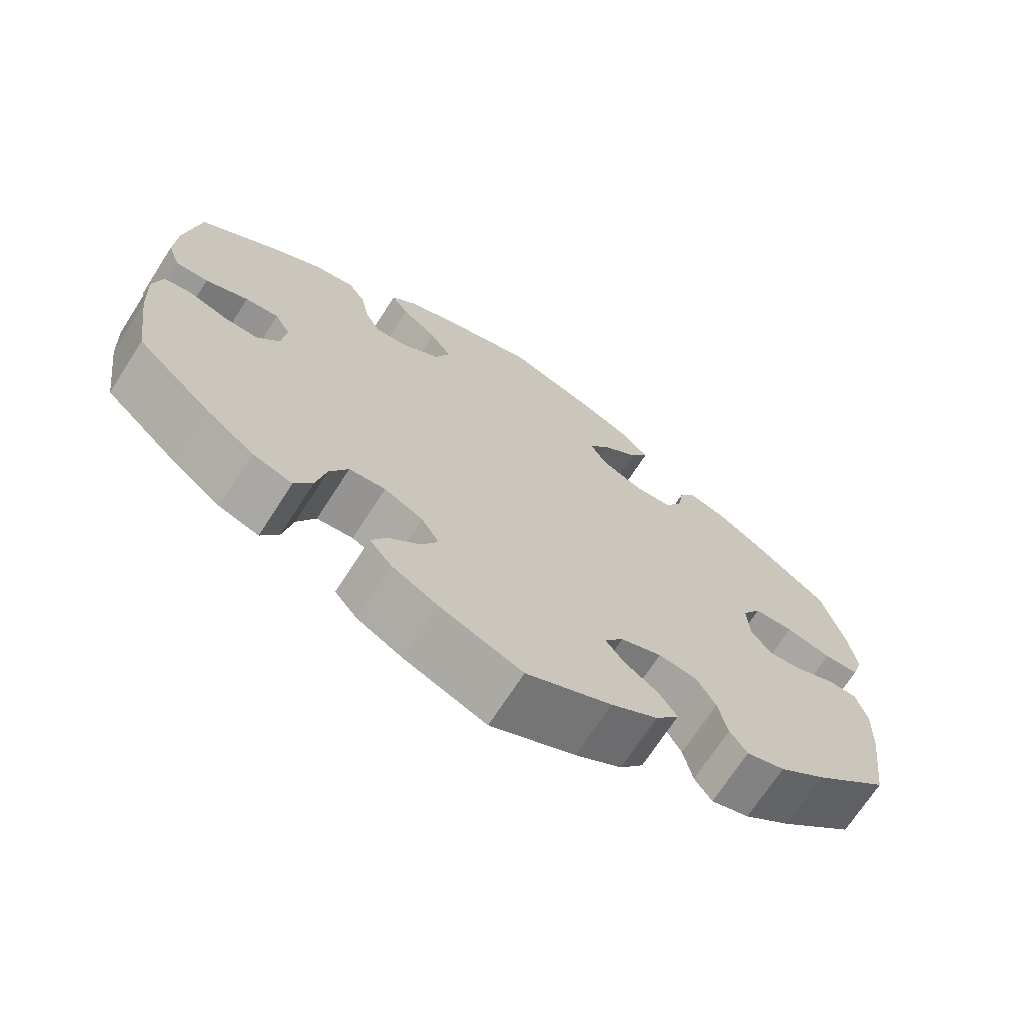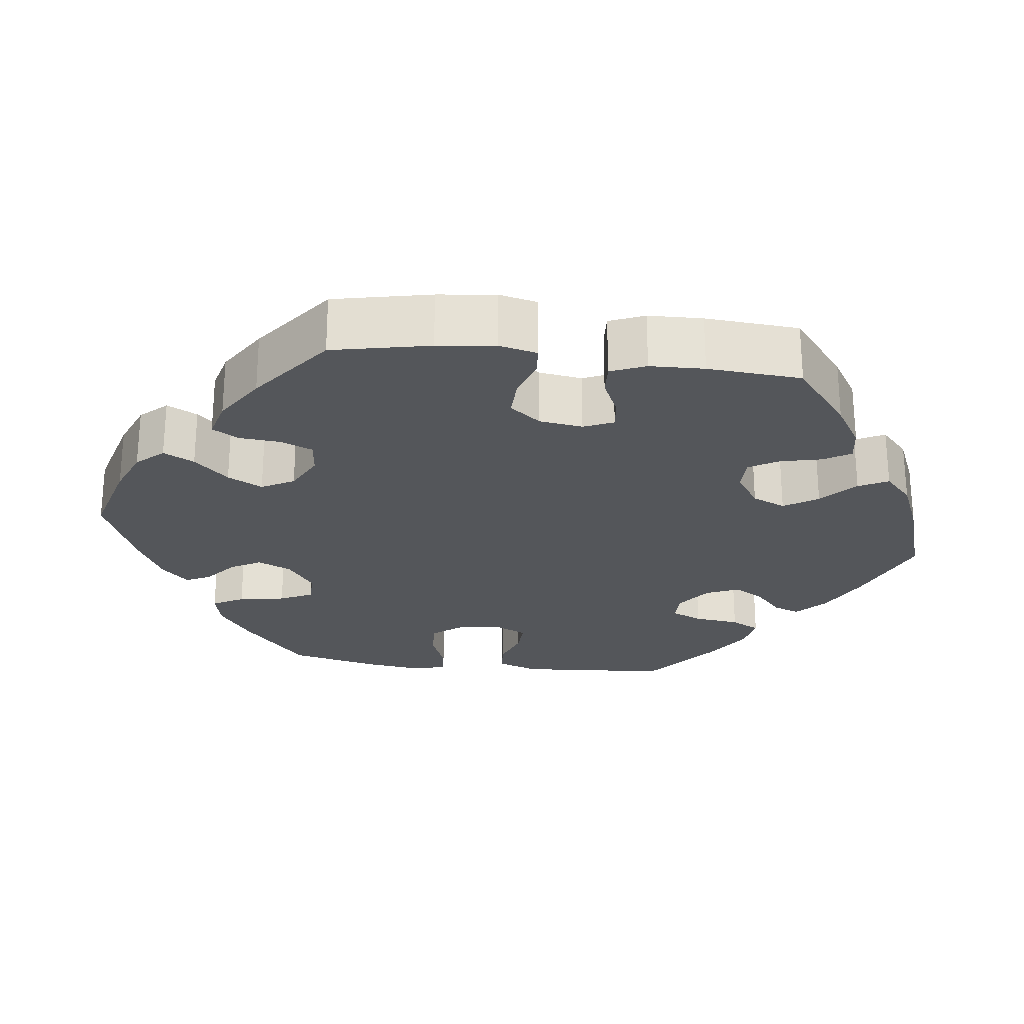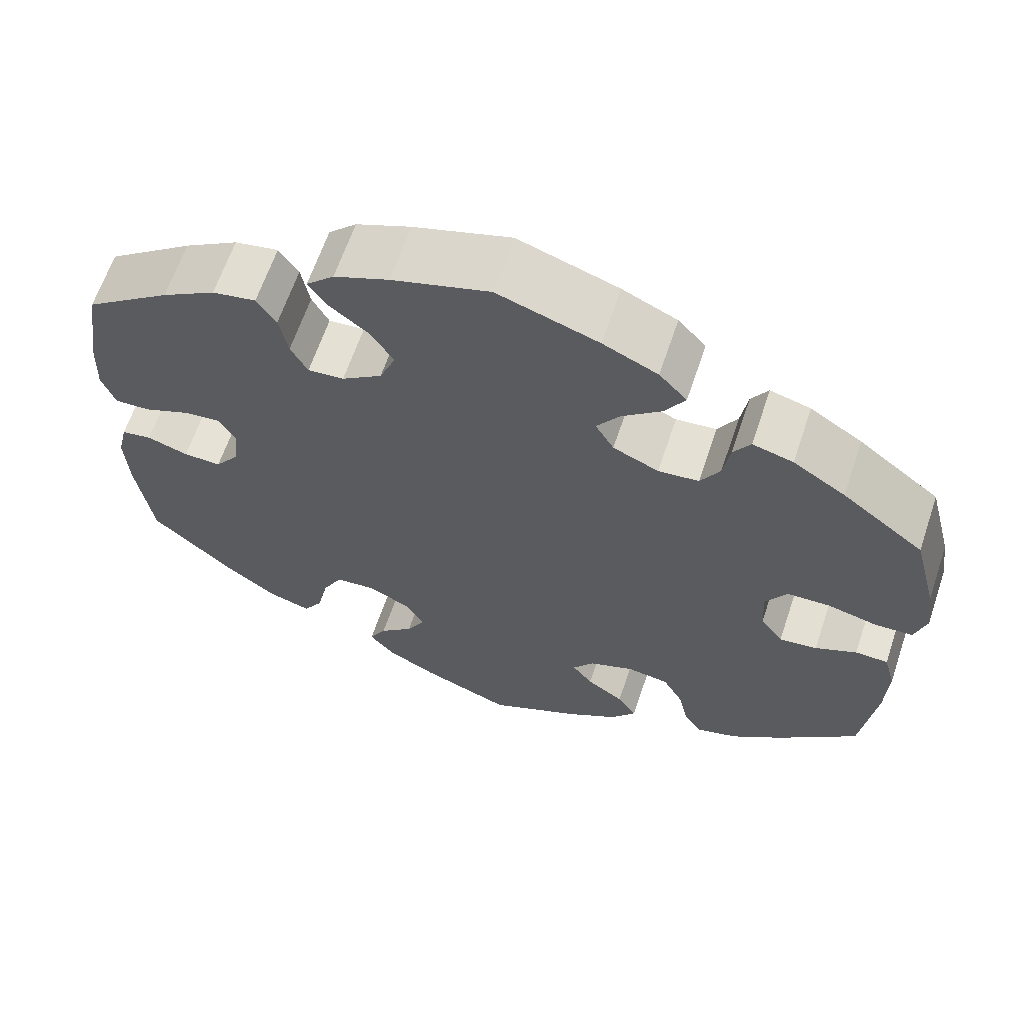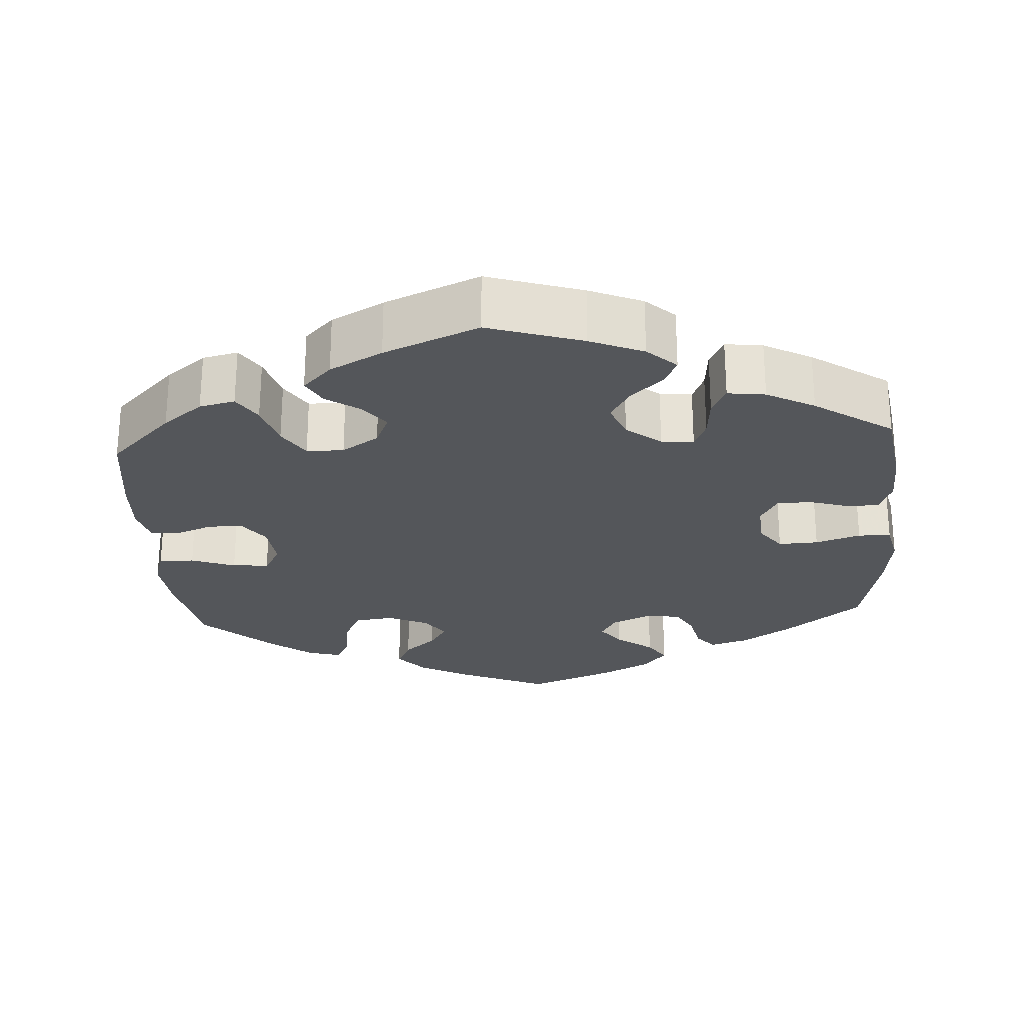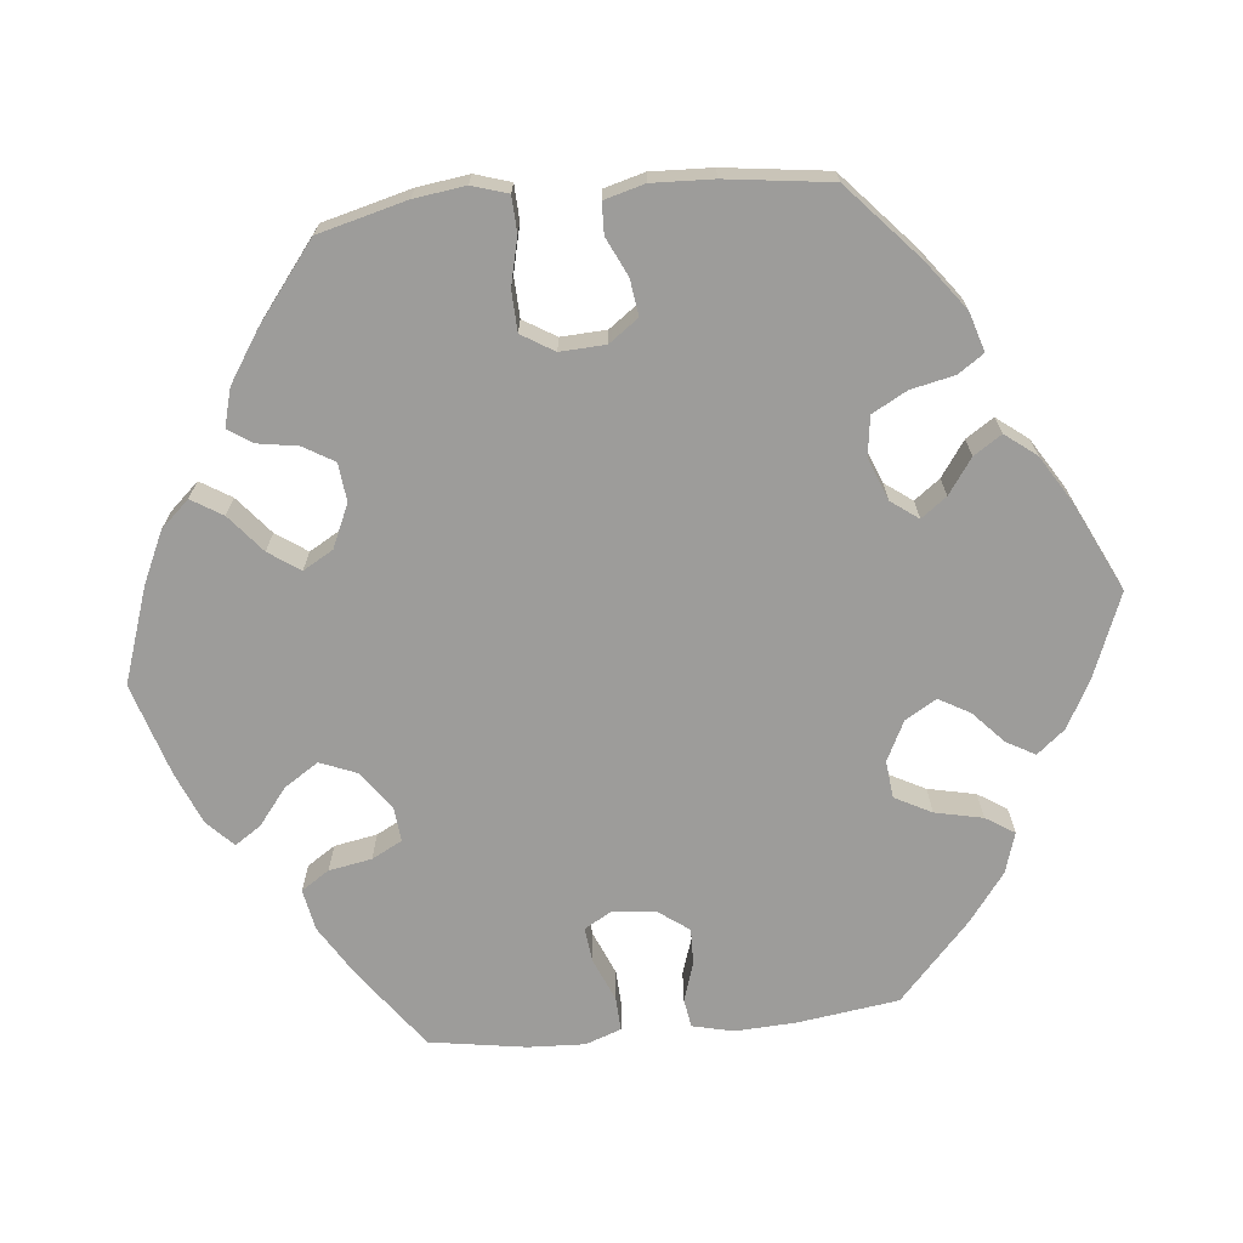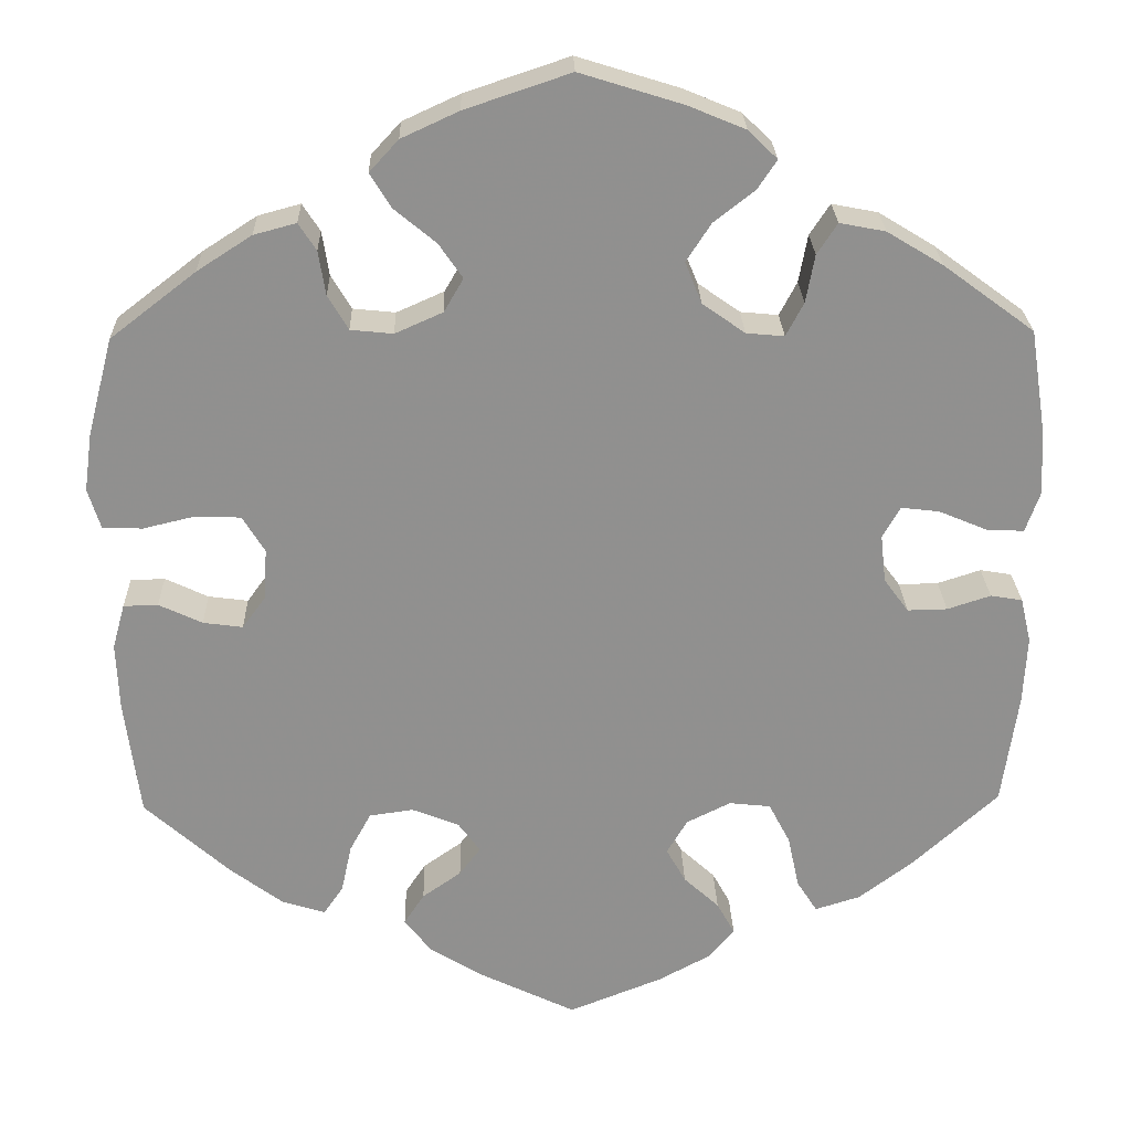
<metadata>
{"format":"obj","ext":"obj","renderer":"f3d","projection":"perspective","resolution":1024,"background":"white","views":[{"elev":-70.1,"azim":-32.8,"up":"+Z"},{"elev":-25.1,"azim":143.0,"up":"+Y"},{"elev":63.8,"azim":18.6,"up":"+Z"},{"elev":-25.7,"azim":123.9,"up":"+Y"},{"elev":-70.1,"azim":95.7,"up":"+Y"},{"elev":24.5,"azim":178.4,"up":"+Z"}]}
</metadata>
<code>
v 0.405 0.07 -0.374
v 0.345 0.07 -0.419
v 0.296 0.07 -0.434
v 0.274 0.07 -0.402
v 0.262 0.07 -0.347
v 0.238 0.07 -0.303
v 0.188 0.07 -0.296
v 0.135 0.07 -0.317
v 0.11 0.07 -0.351
v 0.134 0.07 -0.383
v 0.178 0.07 -0.414
v 0.201 0.07 -0.449
v 0.171 0.07 -0.488
v 0.111 0.07 -0.525
v 0.001 0.07 -0.578
v -0.105 0.07 -0.536
v -0.164 0.07 -0.504
v -0.193 0.07 -0.469
v -0.173 0.07 -0.433
v -0.133 0.07 -0.396
v -0.111 0.07 -0.357
v -0.134 0.07 -0.318
v -0.184 0.07 -0.293
v -0.231 0.07 -0.298
v -0.255 0.07 -0.344
v -0.268 0.07 -0.404
v -0.291 0.07 -0.44
v -0.342 0.07 -0.424
v -0.403 0.07 -0.378
v -0.5 0.07 -0.289
v -0.518 0.07 -0.162
v -0.522 0.07 -0.085
v -0.51 0.07 -0.034
v -0.474 0.07 -0.028
v -0.425 0.07 -0.044
v -0.38 0.07 -0.045
v -0.352 0.07 -0.007
v -0.346 0.07 0.047
v -0.366 0.07 0.082
v -0.409 0.07 0.077
v -0.464 0.07 0.054
v -0.506 0.07 0.052
v -0.522 0.07 0.097
v -0.519 0.07 0.168
v -0.5 0.07 0.289
v -0.398 0.07 0.364
v -0.334 0.07 0.403
v -0.282 0.07 0.413
v -0.259 0.07 0.378
v -0.249 0.07 0.324
v -0.229 0.07 0.286
v -0.186 0.07 0.29
v -0.138 0.07 0.324
v -0.119 0.07 0.371
v -0.147 0.07 0.414
v -0.193 0.07 0.45
v -0.215 0.07 0.483
v -0.182 0.07 0.515
v -0.117 0.07 0.542
v -0.001 0.07 0.578
v 0.118 0.07 0.538
v 0.183 0.07 0.508
v 0.216 0.07 0.472
v 0.192 0.07 0.433
v 0.145 0.07 0.394
v 0.118 0.07 0.355
v 0.14 0.07 0.317
v 0.194 0.07 0.293
v 0.242 0.07 0.298
v 0.265 0.07 0.337
v 0.273 0.07 0.387
v 0.293 0.07 0.418
v 0.341 0.07 0.405
v 0.403 0.07 0.365
v 0.5 0.07 0.29
v 0.529 0.07 0.179
v 0.538 0.07 0.114
v 0.524 0.07 0.069
v 0.479 0.07 0.067
v 0.42 0.07 0.081
v 0.369 0.07 0.079
v 0.344 0.07 0.038
v 0.347 0.07 -0.019
v 0.374 0.07 -0.056
v 0.419 0.07 -0.05
v 0.468 0.07 -0.027
v 0.507 0.07 -0.028
v 0.521 0.07 -0.079
v 0.518 0.07 -0.156
v 0.501 0.07 -0.288
v 0.405 0 -0.374
v 0.345 0 -0.419
v 0.296 0 -0.434
v 0.274 0 -0.402
v 0.262 0 -0.347
v 0.238 0 -0.303
v 0.188 0 -0.296
v 0.135 0 -0.317
v 0.11 0 -0.351
v 0.134 0 -0.383
v 0.178 0 -0.414
v 0.201 0 -0.449
v 0.171 0 -0.488
v 0.111 0 -0.525
v 0.001 0 -0.578
v -0.105 0 -0.536
v -0.164 0 -0.504
v -0.193 0 -0.469
v -0.173 0 -0.433
v -0.133 0 -0.396
v -0.111 0 -0.357
v -0.134 0 -0.318
v -0.184 0 -0.293
v -0.231 0 -0.298
v -0.255 0 -0.344
v -0.268 0 -0.404
v -0.291 0 -0.44
v -0.342 0 -0.424
v -0.403 0 -0.378
v -0.5 0 -0.289
v -0.518 0 -0.162
v -0.522 0 -0.085
v -0.51 0 -0.034
v -0.474 0 -0.028
v -0.425 0 -0.044
v -0.38 0 -0.045
v -0.352 0 -0.007
v -0.346 0 0.047
v -0.366 0 0.082
v -0.409 0 0.077
v -0.464 0 0.054
v -0.506 0 0.052
v -0.522 0 0.097
v -0.519 0 0.168
v -0.5 0 0.289
v -0.398 0 0.364
v -0.334 0 0.403
v -0.282 0 0.413
v -0.259 0 0.378
v -0.249 0 0.324
v -0.229 0 0.286
v -0.186 0 0.29
v -0.138 0 0.324
v -0.119 0 0.371
v -0.147 0 0.414
v -0.193 0 0.45
v -0.215 0 0.483
v -0.182 0 0.515
v -0.117 0 0.542
v -0.001 0 0.578
v 0.118 0 0.538
v 0.183 0 0.508
v 0.216 0 0.472
v 0.192 0 0.433
v 0.145 0 0.394
v 0.118 0 0.355
v 0.14 0 0.317
v 0.194 0 0.293
v 0.242 0 0.298
v 0.265 0 0.337
v 0.273 0 0.387
v 0.293 0 0.418
v 0.341 0 0.405
v 0.403 0 0.365
v 0.5 0 0.29
v 0.529 0 0.179
v 0.538 0 0.114
v 0.524 0 0.069
v 0.479 0 0.067
v 0.42 0 0.081
v 0.369 0 0.079
v 0.344 0 0.038
v 0.347 0 -0.019
v 0.374 0 -0.056
v 0.419 0 -0.05
v 0.468 0 -0.027
v 0.507 0 -0.028
v 0.521 0 -0.079
v 0.518 0 -0.156
v 0.501 0 -0.288
f 85 86 87 88
f 84 85 88 89
f 77 78 79 80
f 77 80 81
f 76 77 81
f 75 76 81
f 74 75 81
f 73 74 81 82
f 70 71 72 73
f 69 70 73 82
f 62 63 64 65
f 62 65 66
f 61 62 66
f 60 61 66
f 59 60 66
f 58 59 66 67
f 55 56 57 58
f 54 55 58 67
f 47 48 49 50
f 47 50 51
f 46 47 51
f 45 46 51
f 44 45 51
f 43 44 51 52
f 40 41 42 43
f 39 40 43 52
f 32 33 34 35
f 32 35 36
f 31 32 36
f 30 31 36
f 29 30 36 37
f 25 26 27 28
f 24 25 28 29
f 17 18 19 20
f 17 20 21
f 16 17 21
f 15 16 21
f 14 15 21
f 13 14 21 22
f 10 11 12 13
f 9 10 13 22
f 2 3 4 5
f 2 5 6
f 1 2 6
f 84 89 90 1
f 68 69 82 83
f 54 67 68 83
f 53 54 83 84
f 38 39 52 53
f 37 38 53 84
f 24 29 37
f 23 24 37 84
f 8 9 22 23
f 7 8 23 84
f 6 7 84
f 1 6 84
f 178 177 176 175
f 179 178 175 174
f 170 169 168 167
f 171 170 167
f 171 167 166
f 171 166 165
f 171 165 164
f 172 171 164 163
f 163 162 161 160
f 172 163 160 159
f 155 154 153 152
f 156 155 152
f 156 152 151
f 156 151 150
f 156 150 149
f 157 156 149 148
f 148 147 146 145
f 157 148 145 144
f 140 139 138 137
f 141 140 137
f 141 137 136
f 141 136 135
f 141 135 134
f 142 141 134 133
f 133 132 131 130
f 142 133 130 129
f 125 124 123 122
f 126 125 122
f 126 122 121
f 126 121 120
f 127 126 120 119
f 118 117 116 115
f 119 118 115 114
f 110 109 108 107
f 111 110 107
f 111 107 106
f 111 106 105
f 111 105 104
f 112 111 104 103
f 103 102 101 100
f 112 103 100 99
f 95 94 93 92
f 96 95 92
f 96 92 91
f 91 180 179 174
f 173 172 159 158
f 173 158 157 144
f 174 173 144 143
f 143 142 129 128
f 174 143 128 127
f 127 119 114
f 174 127 114 113
f 113 112 99 98
f 174 113 98 97
f 174 97 96
f 174 96 91
f 1 91 92 2
f 2 92 93 3
f 3 93 94 4
f 4 94 95 5
f 5 95 96 6
f 6 96 97 7
f 7 97 98 8
f 8 98 99 9
f 9 99 100 10
f 10 100 101 11
f 11 101 102 12
f 12 102 103 13
f 13 103 104 14
f 14 104 105 15
f 15 105 106 16
f 16 106 107 17
f 17 107 108 18
f 18 108 109 19
f 19 109 110 20
f 20 110 111 21
f 21 111 112 22
f 22 112 113 23
f 23 113 114 24
f 24 114 115 25
f 25 115 116 26
f 26 116 117 27
f 27 117 118 28
f 28 118 119 29
f 29 119 120 30
f 30 120 121 31
f 31 121 122 32
f 32 122 123 33
f 33 123 124 34
f 34 124 125 35
f 35 125 126 36
f 36 126 127 37
f 37 127 128 38
f 38 128 129 39
f 39 129 130 40
f 40 130 131 41
f 41 131 132 42
f 42 132 133 43
f 43 133 134 44
f 44 134 135 45
f 45 135 136 46
f 46 136 137 47
f 47 137 138 48
f 48 138 139 49
f 49 139 140 50
f 50 140 141 51
f 51 141 142 52
f 52 142 143 53
f 53 143 144 54
f 54 144 145 55
f 55 145 146 56
f 56 146 147 57
f 57 147 148 58
f 58 148 149 59
f 59 149 150 60
f 60 150 151 61
f 61 151 152 62
f 62 152 153 63
f 63 153 154 64
f 64 154 155 65
f 65 155 156 66
f 66 156 157 67
f 67 157 158 68
f 68 158 159 69
f 69 159 160 70
f 70 160 161 71
f 71 161 162 72
f 72 162 163 73
f 73 163 164 74
f 74 164 165 75
f 75 165 166 76
f 76 166 167 77
f 77 167 168 78
f 78 168 169 79
f 79 169 170 80
f 80 170 171 81
f 81 171 172 82
f 82 172 173 83
f 83 173 174 84
f 84 174 175 85
f 85 175 176 86
f 86 176 177 87
f 87 177 178 88
f 88 178 179 89
f 89 179 180 90
f 90 180 91 1

</code>
